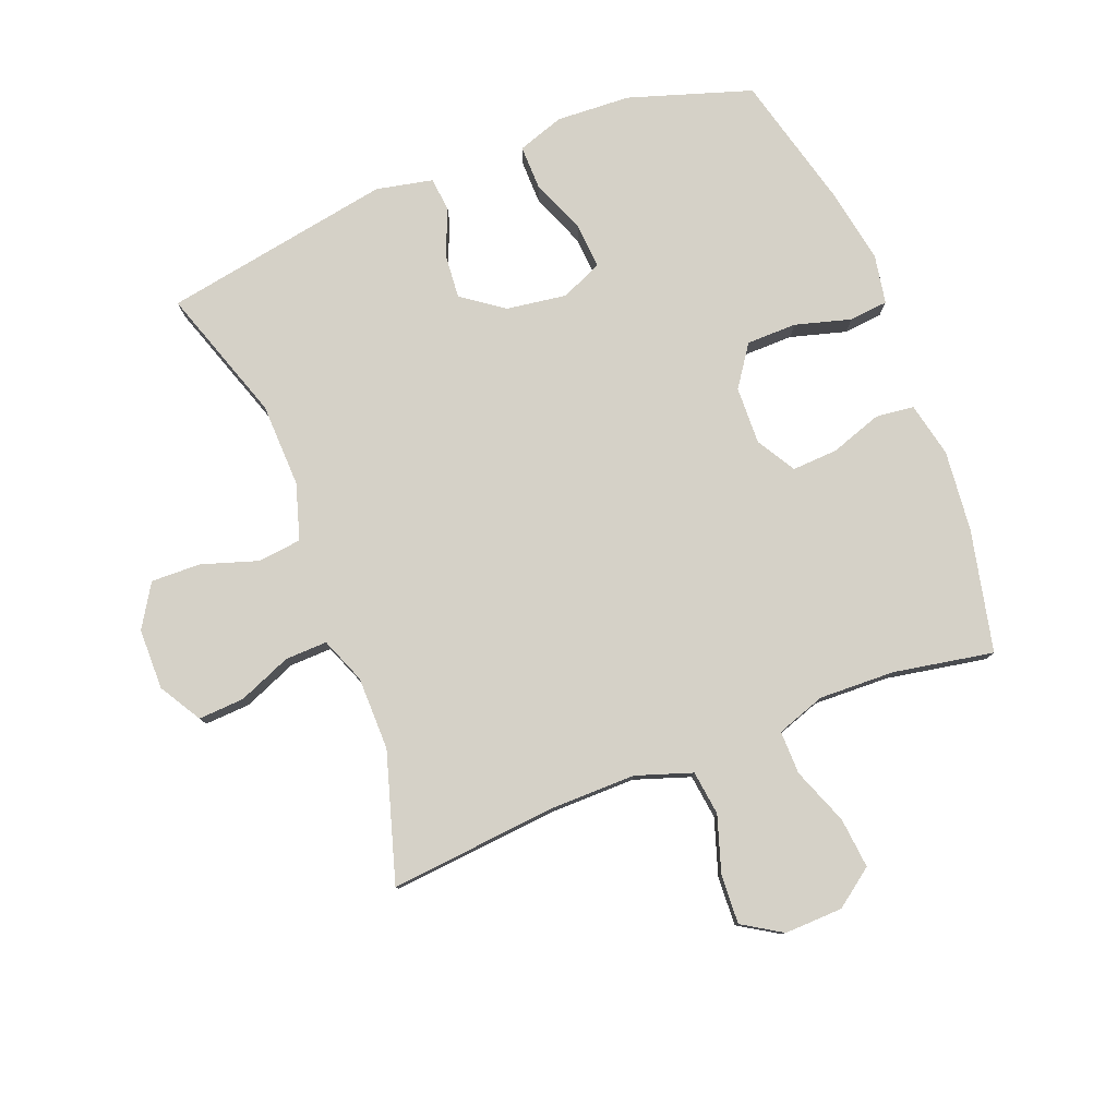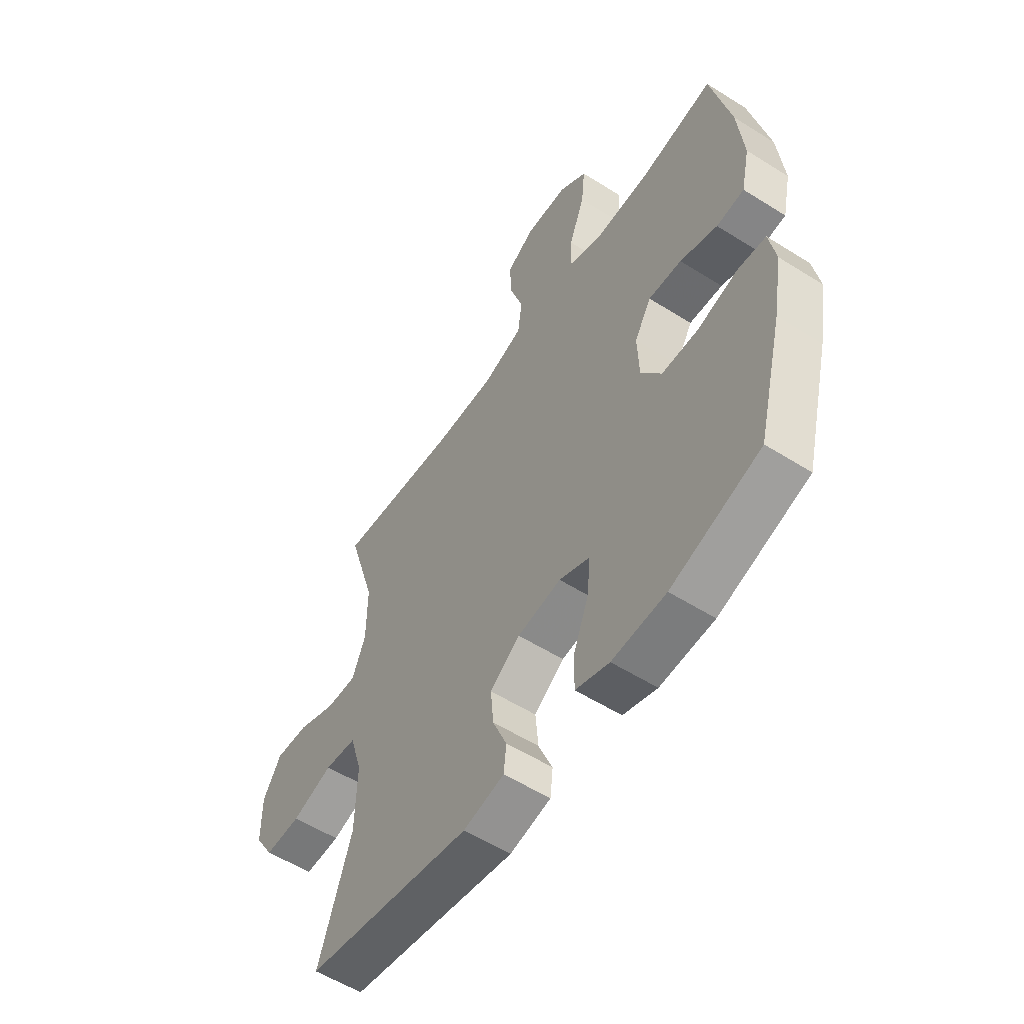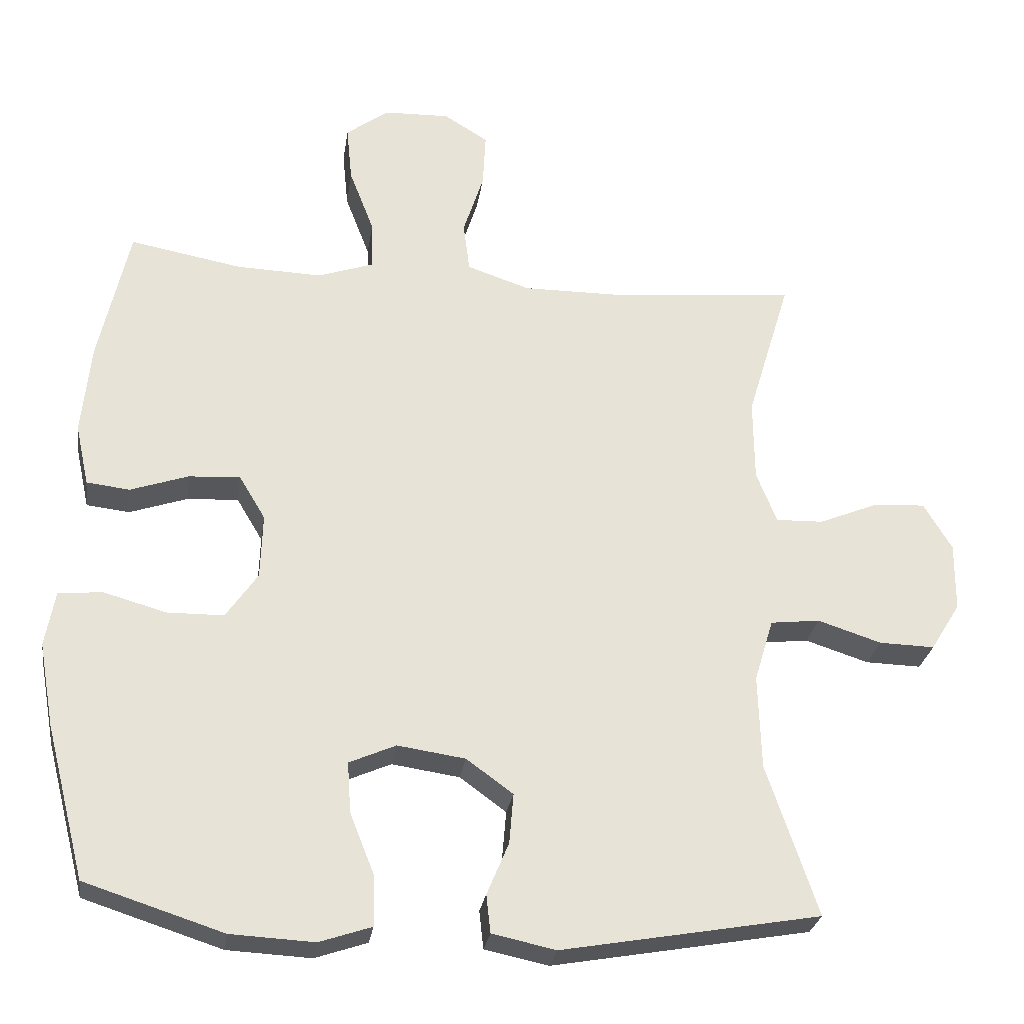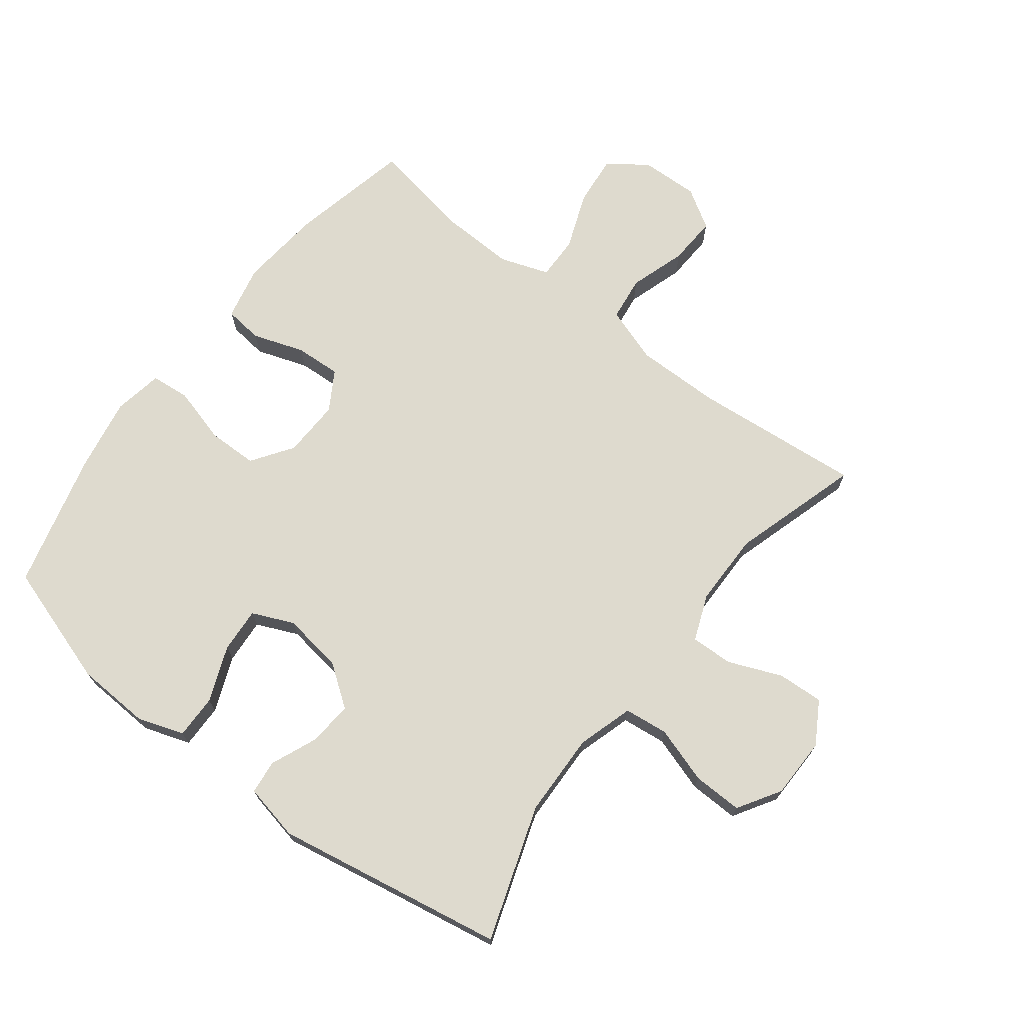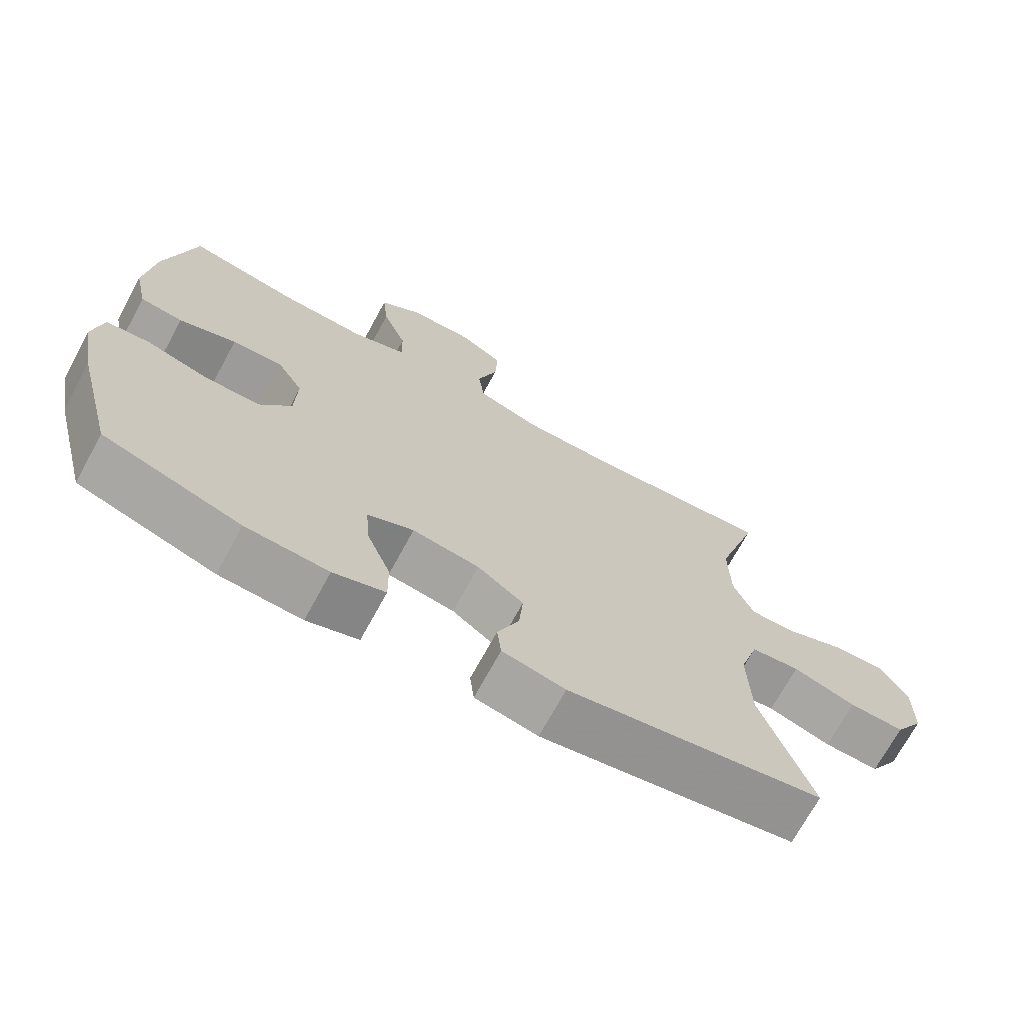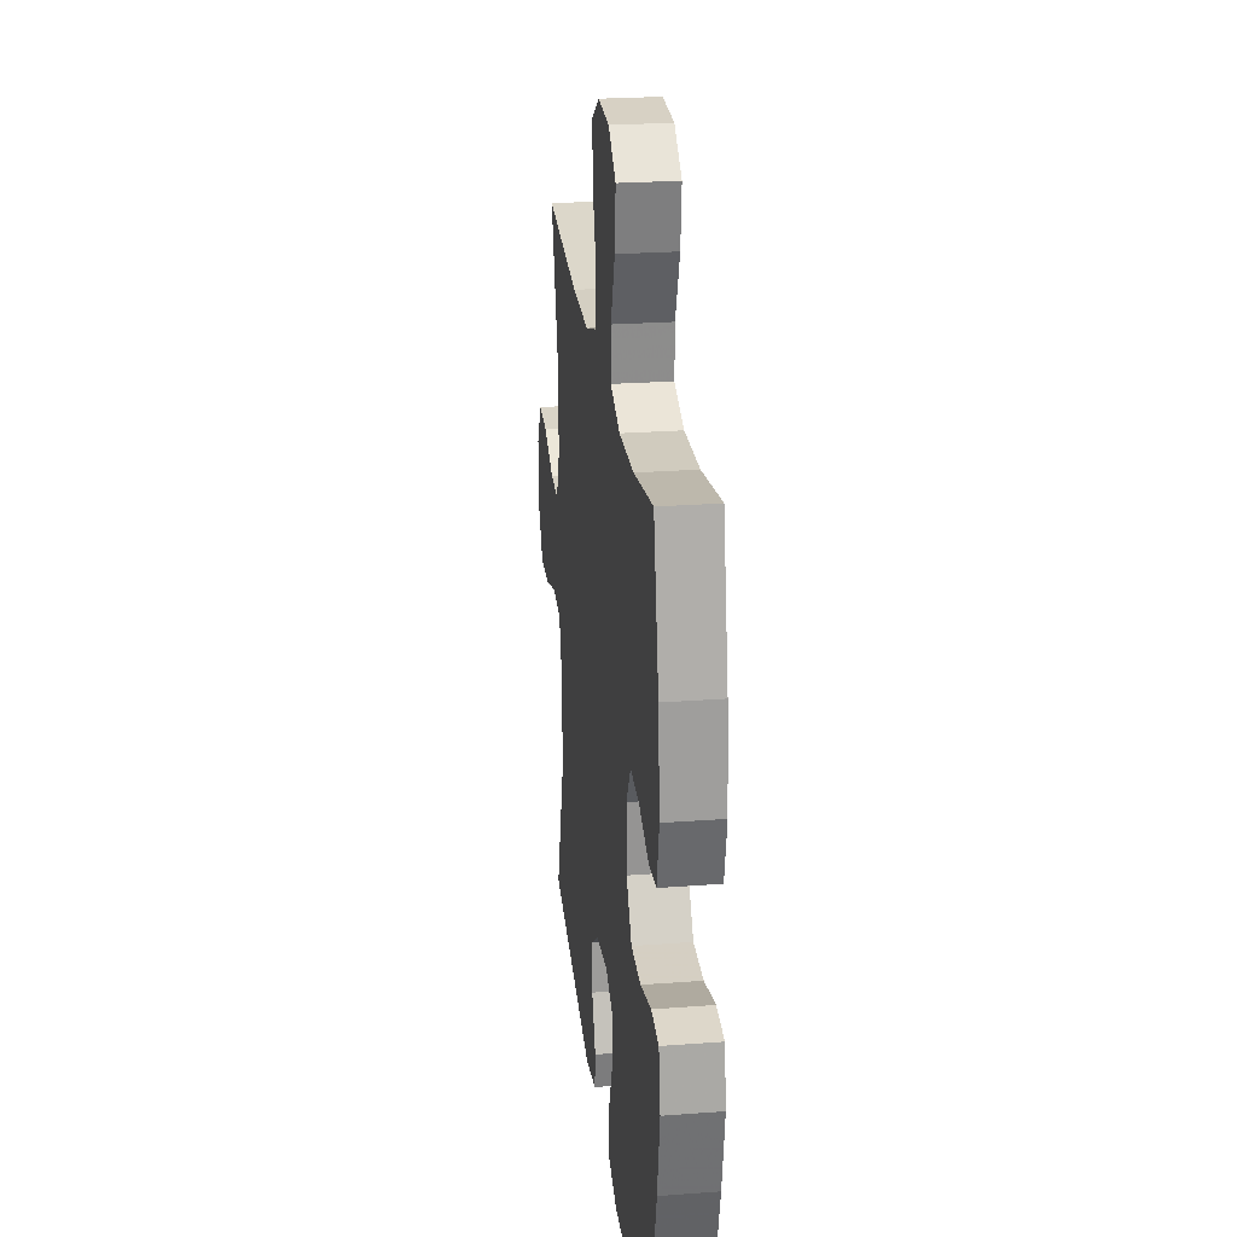
<metadata>
{"format":"obj","ext":"obj","renderer":"f3d","projection":"perspective","resolution":1024,"background":"white","views":[{"elev":79.2,"azim":-21.3,"up":"+Y"},{"elev":-56.1,"azim":56.5,"up":"+Z"},{"elev":-27.5,"azim":171.6,"up":"+Z"},{"elev":71.1,"azim":-142.5,"up":"+Y"},{"elev":-71.0,"azim":151.4,"up":"+Z"},{"elev":25.2,"azim":83.1,"up":"+Z"}]}
</metadata>
<code>
v 0.5 0.07 0.5
v 0.543 0.07 0.306
v 0.556 0.07 0.176
v 0.537 0.07 0.089
v 0.476 0.07 0.082
v 0.394 0.07 0.11
v 0.321 0.07 0.114
v 0.284 0.07 0.052
v 0.287 0.07 -0.04
v 0.332 0.07 -0.105
v 0.412 0.07 -0.106
v 0.501 0.07 -0.081
v 0.563 0.07 -0.087
v 0.577 0.07 -0.165
v 0.556 0.07 -0.283
v 0.5 0.07 -0.5
v 0.304 0.07 -0.563
v 0.186 0.07 -0.569
v 0.112 0.07 -0.544
v 0.113 0.07 -0.474
v 0.148 0.07 -0.386
v 0.153 0.07 -0.314
v 0.087 0.07 -0.285
v -0.009 0.07 -0.299
v -0.075 0.07 -0.347
v -0.069 0.07 -0.418
v -0.038 0.07 -0.492
v -0.044 0.07 -0.546
v -0.134 0.07 -0.565
v -0.5 0.07 -0.5
v -0.428 0.07 -0.286
v -0.424 0.07 -0.152
v -0.451 0.07 -0.063
v -0.521 0.07 -0.055
v -0.611 0.07 -0.084
v -0.69 0.07 -0.086
v -0.732 0.07 -0.018
v -0.733 0.07 0.079
v -0.693 0.07 0.146
v -0.62 0.07 0.142
v -0.535 0.07 0.107
v -0.468 0.07 0.105
v -0.439 0.07 0.178
v -0.438 0.07 0.295
v -0.5 0.07 0.5
v -0.231 0.07 0.475
v -0.096 0.07 0.474
v -0.007 0.07 0.504
v 0.002 0.07 0.575
v -0.027 0.07 0.665
v -0.031 0.07 0.743
v 0.032 0.07 0.782
v 0.125 0.07 0.779
v 0.186 0.07 0.734
v 0.178 0.07 0.654
v 0.143 0.07 0.563
v 0.142 0.07 0.494
v 0.22 0.07 0.467
v 0.341 0.07 0.471
v 0.5 0 0.5
v 0.543 0 0.306
v 0.556 0 0.176
v 0.537 0 0.089
v 0.476 0 0.082
v 0.394 0 0.11
v 0.321 0 0.114
v 0.284 0 0.052
v 0.287 0 -0.04
v 0.332 0 -0.105
v 0.412 0 -0.106
v 0.501 0 -0.081
v 0.563 0 -0.087
v 0.577 0 -0.165
v 0.556 0 -0.283
v 0.5 0 -0.5
v 0.304 0 -0.563
v 0.186 0 -0.569
v 0.112 0 -0.544
v 0.113 0 -0.474
v 0.148 0 -0.386
v 0.153 0 -0.314
v 0.087 0 -0.285
v -0.009 0 -0.299
v -0.075 0 -0.347
v -0.069 0 -0.418
v -0.038 0 -0.492
v -0.044 0 -0.546
v -0.134 0 -0.565
v -0.5 0 -0.5
v -0.428 0 -0.286
v -0.424 0 -0.152
v -0.451 0 -0.063
v -0.521 0 -0.055
v -0.611 0 -0.084
v -0.69 0 -0.086
v -0.732 0 -0.018
v -0.733 0 0.079
v -0.693 0 0.146
v -0.62 0 0.142
v -0.535 0 0.107
v -0.468 0 0.105
v -0.439 0 0.178
v -0.438 0 0.295
v -0.5 0 0.5
v -0.231 0 0.475
v -0.096 0 0.474
v -0.007 0 0.504
v 0.002 0 0.575
v -0.027 0 0.665
v -0.031 0 0.743
v 0.032 0 0.782
v 0.125 0 0.779
v 0.186 0 0.734
v 0.178 0 0.654
v 0.143 0 0.563
v 0.142 0 0.494
v 0.22 0 0.467
v 0.341 0 0.471
f 54 55 56
f 53 54 56
f 52 53 56
f 51 52 56
f 50 51 56
f 49 50 56
f 48 49 56 57
f 47 48 57 58
f 44 45 46
f 46 47 58
f 44 46 58
f 43 44 58
f 39 40 41
f 38 39 41
f 37 38 41
f 36 37 41
f 35 36 41
f 34 35 41
f 33 34 41 42
f 43 58 59
f 42 43 59
f 33 42 59
f 32 33 59
f 29 30 31
f 28 29 31
f 27 28 31
f 26 27 31
f 19 20 21
f 18 19 21
f 17 18 21
f 16 17 21
f 15 16 21
f 14 15 21
f 13 14 21
f 12 13 21
f 11 12 21
f 10 11 21 22
f 9 10 22 23
f 4 5 6
f 3 4 6
f 2 3 6
f 1 2 6
f 59 1 6
f 59 6 7
f 32 59 7 8
f 25 26 31 32
f 32 8 9
f 25 32 9
f 24 25 9
f 9 23 24
f 115 114 113
f 115 113 112
f 115 112 111
f 115 111 110
f 115 110 109
f 115 109 108
f 116 115 108 107
f 117 116 107 106
f 105 104 103
f 117 106 105
f 117 105 103
f 117 103 102
f 100 99 98
f 100 98 97
f 100 97 96
f 100 96 95
f 100 95 94
f 100 94 93
f 101 100 93 92
f 118 117 102
f 118 102 101
f 118 101 92
f 118 92 91
f 90 89 88
f 90 88 87
f 90 87 86
f 90 86 85
f 80 79 78
f 80 78 77
f 80 77 76
f 80 76 75
f 80 75 74
f 80 74 73
f 80 73 72
f 80 72 71
f 80 71 70
f 81 80 70 69
f 82 81 69 68
f 65 64 63
f 65 63 62
f 65 62 61
f 65 61 60
f 65 60 118
f 66 65 118
f 67 66 118 91
f 91 90 85 84
f 68 67 91
f 68 91 84
f 68 84 83
f 83 82 68
f 1 60 61 2
f 2 61 62 3
f 3 62 63 4
f 4 63 64 5
f 5 64 65 6
f 6 65 66 7
f 7 66 67 8
f 8 67 68 9
f 9 68 69 10
f 10 69 70 11
f 11 70 71 12
f 12 71 72 13
f 13 72 73 14
f 14 73 74 15
f 15 74 75 16
f 16 75 76 17
f 17 76 77 18
f 18 77 78 19
f 19 78 79 20
f 20 79 80 21
f 21 80 81 22
f 22 81 82 23
f 23 82 83 24
f 24 83 84 25
f 25 84 85 26
f 26 85 86 27
f 27 86 87 28
f 28 87 88 29
f 29 88 89 30
f 30 89 90 31
f 31 90 91 32
f 32 91 92 33
f 33 92 93 34
f 34 93 94 35
f 35 94 95 36
f 36 95 96 37
f 37 96 97 38
f 38 97 98 39
f 39 98 99 40
f 40 99 100 41
f 41 100 101 42
f 42 101 102 43
f 43 102 103 44
f 44 103 104 45
f 45 104 105 46
f 46 105 106 47
f 47 106 107 48
f 48 107 108 49
f 49 108 109 50
f 50 109 110 51
f 51 110 111 52
f 52 111 112 53
f 53 112 113 54
f 54 113 114 55
f 55 114 115 56
f 56 115 116 57
f 57 116 117 58
f 58 117 118 59
f 59 118 60 1

</code>
